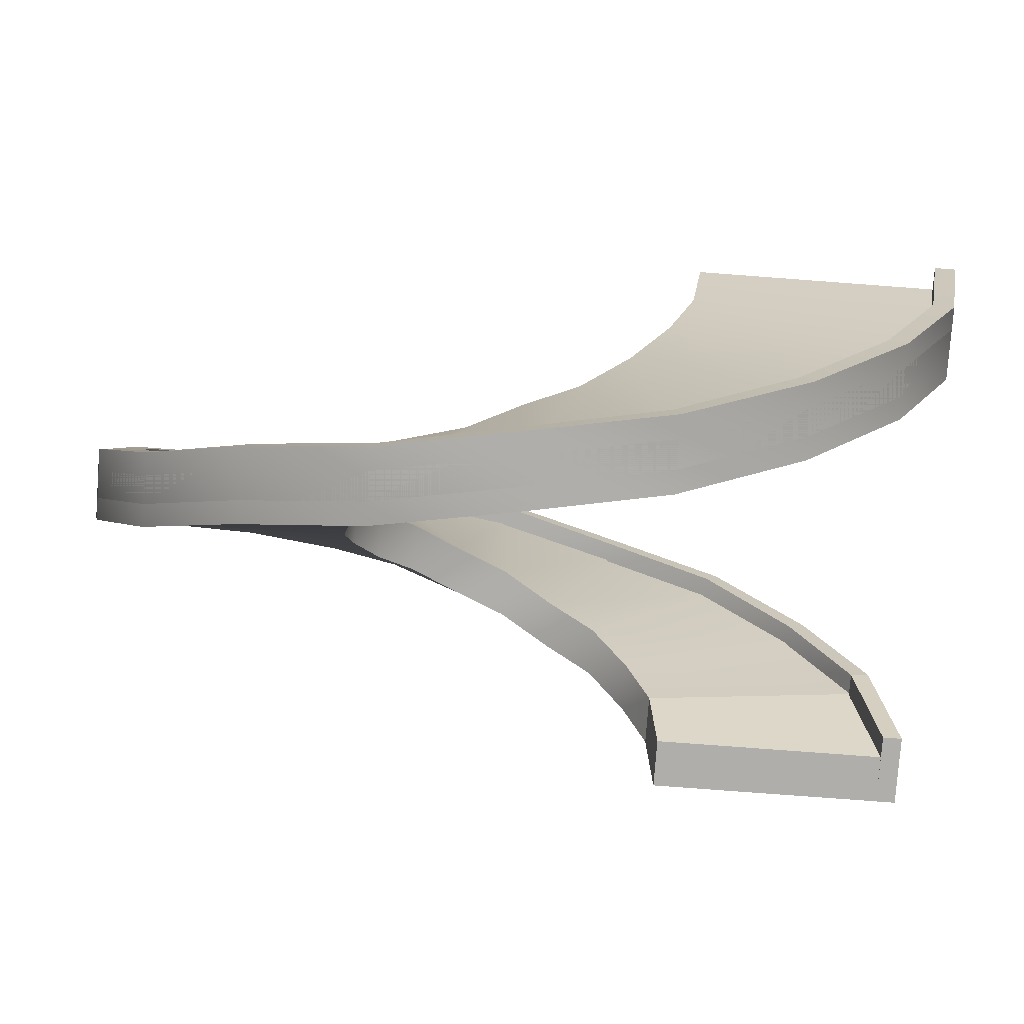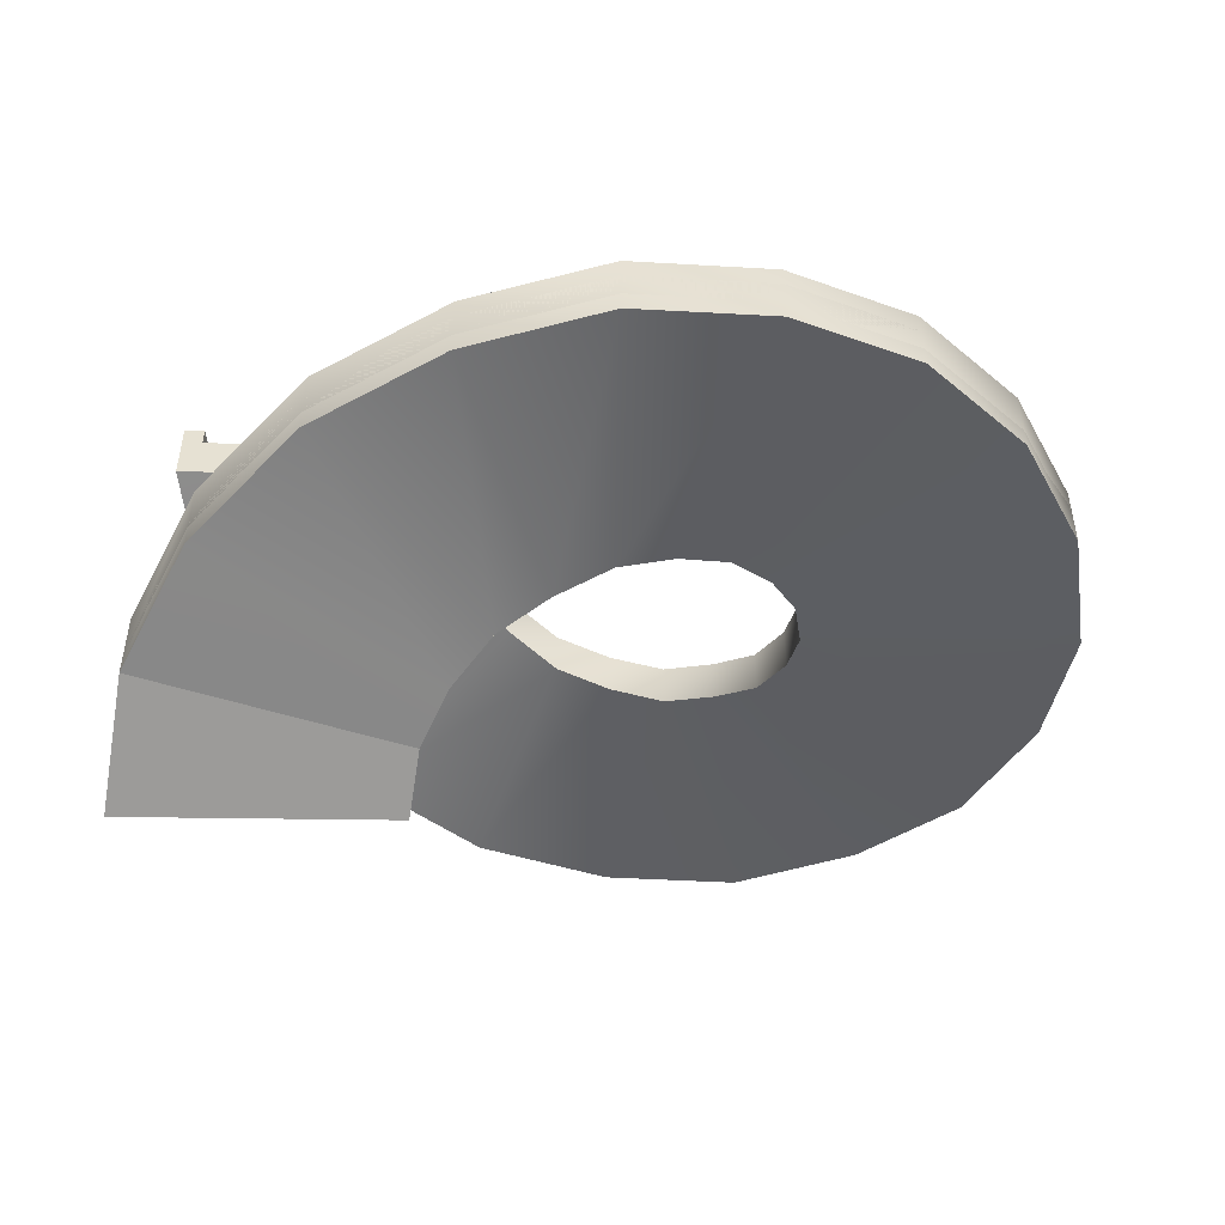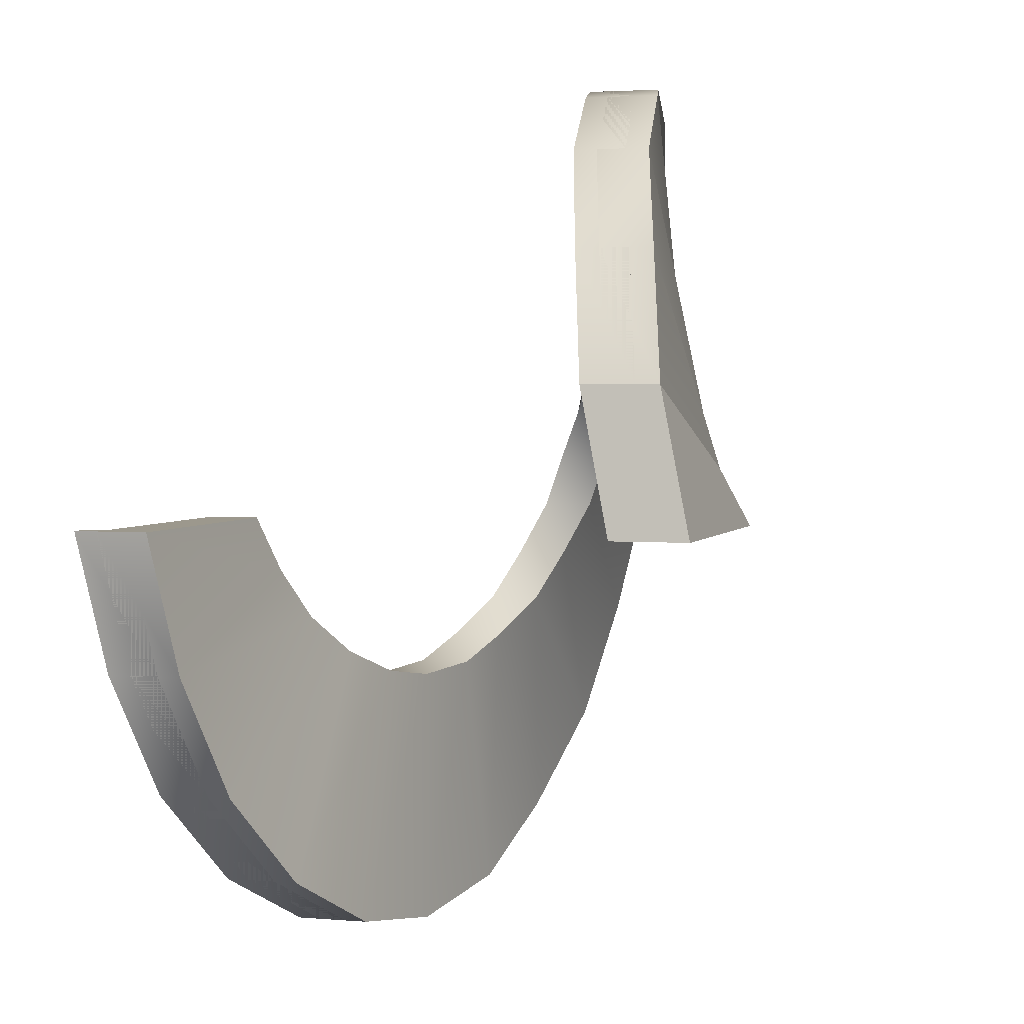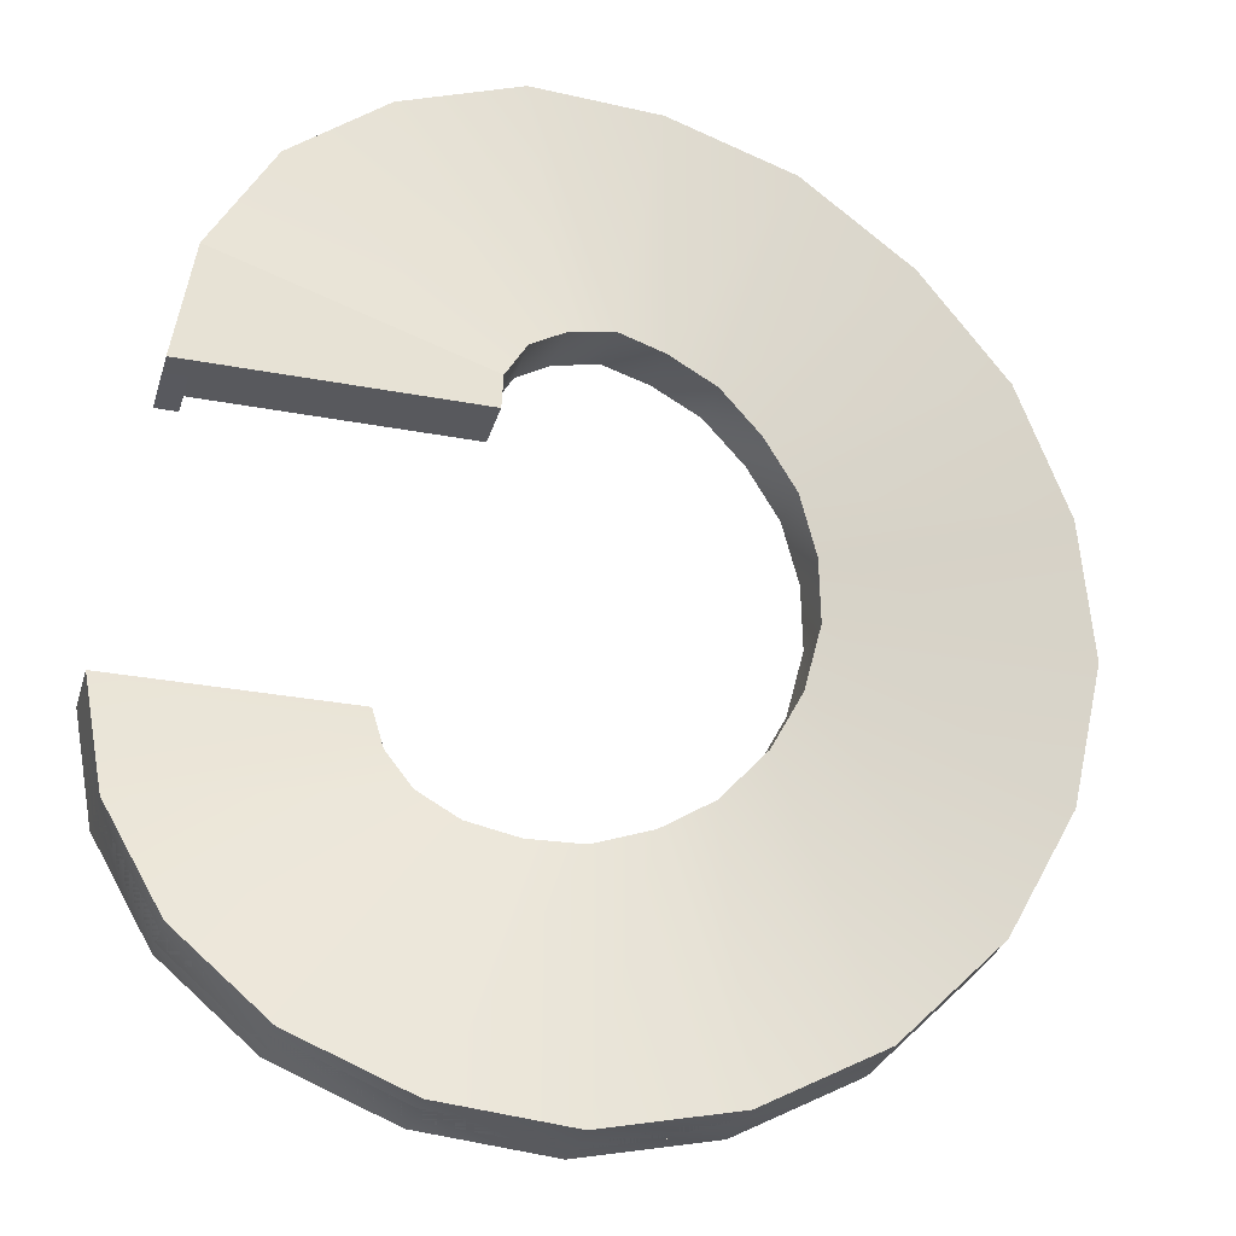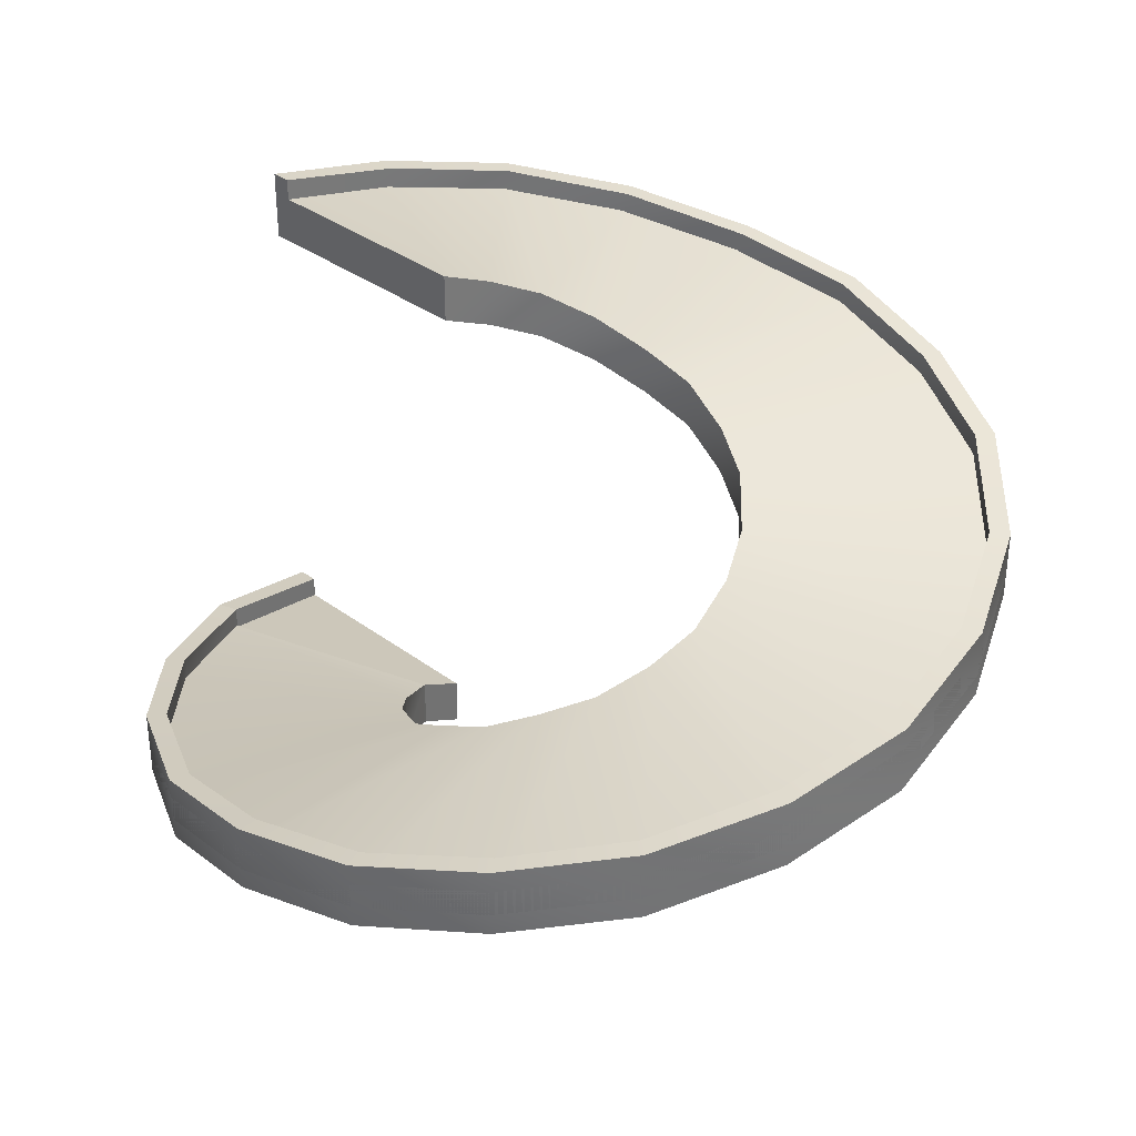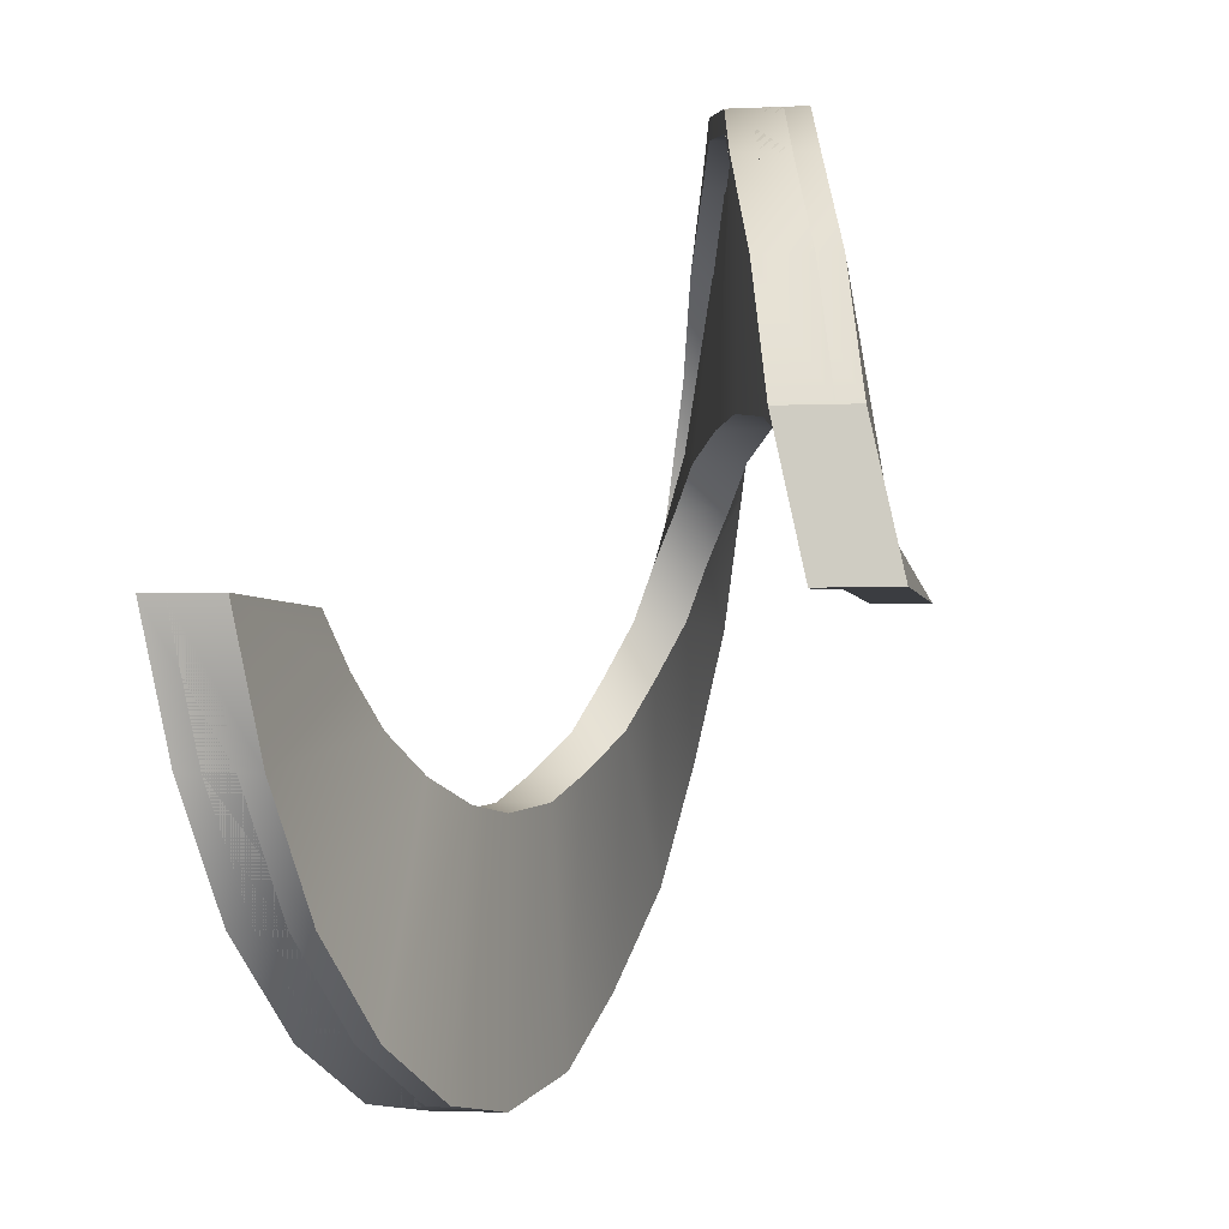
<metadata>
{"format":"obj","ext":"obj","renderer":"f3d","projection":"perspective","resolution":1024,"background":"white","views":[{"elev":-77.8,"azim":175.7,"up":"+Z"},{"elev":-51.4,"azim":-0.9,"up":"+Y"},{"elev":3.0,"azim":-73.3,"up":"+Z"},{"elev":-30.2,"azim":-15.5,"up":"+Z"},{"elev":34.4,"azim":45.1,"up":"+Y"},{"elev":-2.4,"azim":-80.2,"up":"+Z"}]}
</metadata>
<code>
g default
v 15.11 -20.35 156.5
v 14.46 -18.22 152.3
v 12.57 -16.36 148.6
v 9.627 -13.96 145.7
v 5.917 -12.36 143.8
v 1.803 -10.23 143.1
v -2.31 -8.631 143.8
v -6.02 -6.5 145.7
v -8.965 -4.392 148.6
v -10.86 -2.648 152.3
v -11.51 -0.9051 156.5
v -10.86 -37.14 160.6
v -8.965 -35.54 164.3
v -6.02 -33.41 167.2
v -2.31 -31.81 169.1
v 1.803 -29.41 169.8
v 5.917 -27.55 169.1
v 9.627 -25.42 167.2
v 12.57 -23.82 164.3
v 14.46 -21.95 160.6
v 15.11 -16.54 156.5
v 14.46 -14.41 152.3
v 12.57 -12.55 148.6
v 9.627 -10.15 145.7
v 5.917 -8.551 143.8
v 1.803 -6.42 143.1
v -2.31 -4.821 143.8
v -6.02 -2.69 145.7
v -8.965 -0.5816 148.6
v -10.86 1.162 152.3
v -11.51 2.905 156.5
v -10.86 -33.33 160.6
v -8.965 -31.73 164.3
v -6.02 -29.6 167.2
v -2.31 -28 169.1
v 1.803 -25.6 169.8
v 5.917 -23.74 169.1
v 9.627 -21.61 167.2
v 12.57 -20.01 164.3
v 14.46 -18.14 160.6
v 35.08 -16.54 156.5
v 33.45 -14.41 146.2
v 28.73 -12.55 136.9
v 21.36 -10.15 129.5
v 12.09 -8.551 124.8
v 1.803 -6.42 123.2
v -8.48 -4.821 124.8
v -17.76 -2.69 129.5
v -25.12 -0.5816 136.9
v -29.85 1.162 146.2
v -31.47 2.905 156.5
v -29.85 -33.33 166.7
v -25.12 -31.73 176
v -17.76 -29.6 183.4
v -8.48 -28 188.1
v 1.803 -25.6 189.7
v 12.09 -23.74 188.1
v 21.36 -21.61 183.4
v 28.73 -20.01 176
v 33.45 -18.14 166.7
v 35.08 -20.35 156.5
v 33.45 -18.22 146.2
v 28.73 -16.36 136.9
v 21.36 -13.96 129.5
v 12.09 -12.36 124.8
v 1.803 -10.23 123.2
v -8.48 -8.631 124.8
v -17.76 -6.5 129.5
v -25.12 -4.392 136.9
v -29.85 -2.648 146.2
v -31.47 -0.9051 156.5
v -29.85 -37.14 166.7
v -25.12 -35.54 176
v -17.76 -33.41 183.4
v -8.48 -31.81 188.1
v 1.803 -29.41 189.7
v 12.09 -27.55 188.1
v 21.36 -25.42 183.4
v 28.73 -23.82 176
v 33.45 -21.95 166.7
v -11.52 -39.54 156.5
v -11.52 -35.73 156.5
v -31.47 -35.73 156.4
v -31.47 -39.54 156.4
g Circle_down1 group7 group6
f 2 1 21 22
f 3 2 22 23
f 4 3 23 24
f 5 4 24 25
f 6 5 25 26
f 7 6 26 27
f 8 7 27 28
f 9 8 28 29
f 10 9 29 30
f 11 10 30 31
f 13 12 32 33
f 14 13 33 34
f 15 14 34 35
f 16 15 35 36
f 17 16 36 37
f 18 17 37 38
f 19 18 38 39
f 20 19 39 40
f 1 20 40 21
f 22 21 41 42
f 23 22 42 43
f 24 23 43 44
f 25 24 44 45
f 26 25 45 46
f 27 26 46 47
f 28 27 47 48
f 29 28 48 49
f 30 29 49 50
f 31 30 50 51
f 33 32 52 53
f 34 33 53 54
f 35 34 54 55
f 36 35 55 56
f 37 36 56 57
f 38 37 57 58
f 39 38 58 59
f 40 39 59 60
f 21 40 60 41
f 42 41 61 62
f 43 42 62 63
f 44 43 63 64
f 45 44 64 65
f 46 45 65 66
f 47 46 66 67
f 48 47 67 68
f 49 48 68 69
f 50 49 69 70
f 51 50 70 71
f 53 52 72 73
f 54 53 73 74
f 55 54 74 75
f 56 55 75 76
f 57 56 76 77
f 58 57 77 78
f 59 58 78 79
f 60 59 79 80
f 41 60 80 61
f 62 61 1 2
f 63 62 2 3
f 64 63 3 4
f 65 64 4 5
f 66 65 5 6
f 67 66 6 7
f 68 67 7 8
f 69 68 8 9
f 70 69 9 10
f 71 70 10 11
f 73 72 12 13
f 74 73 13 14
f 75 74 14 15
f 76 75 15 16
f 77 76 16 17
f 78 77 17 18
f 79 78 18 19
f 80 79 19 20
f 61 80 20 1
f 32 12 81 82
f 52 32 82 83
f 72 52 83 84
f 12 72 84 81
f 31 51 71 11
f 83 82 81 84
g default
v 33.52 -18.65 156.5
v 31.97 -16.52 146.7
v 27.46 -14.66 137.8
v 20.45 -12.26 130.8
v 11.61 -10.66 126.3
v 1.81 -8.531 124.8
v -7.987 -6.932 126.3
v -16.83 -4.801 130.8
v -23.84 -2.692 137.8
v -28.34 -0.949 146.7
v -29.9 0.7943 156.5
v -28.34 -35.44 166.3
v -23.84 -33.84 175.1
v -16.83 -31.71 182.1
v -7.987 -30.11 186.6
v 1.81 -27.71 188.2
v 11.61 -25.85 186.6
v 20.45 -23.72 182.1
v 27.46 -22.12 175.1
v 31.97 -20.25 166.3
v 33.52 -14.84 156.5
v 31.97 -12.71 146.7
v 27.46 -10.85 137.8
v 20.45 -8.45 130.8
v 11.61 -6.852 126.3
v 1.81 -4.72 124.8
v -7.987 -3.122 126.3
v -16.83 -0.9904 130.8
v -23.84 1.118 137.8
v -28.34 2.861 146.7
v -29.9 4.605 156.5
v -28.34 -31.63 166.3
v -23.84 -30.03 175.1
v -16.83 -27.9 182.1
v -7.987 -26.3 186.6
v 1.81 -23.9 188.2
v 11.61 -22.04 186.6
v 20.45 -19.91 182.1
v 27.46 -18.31 175.1
v 31.97 -16.44 166.3
v 35.08 -14.84 156.5
v 33.45 -12.71 146.2
v 28.73 -10.85 136.9
v 21.36 -8.45 129.5
v 12.09 -6.852 124.8
v 1.803 -4.72 123.2
v -8.48 -3.122 124.8
v -17.76 -0.9904 129.5
v -25.12 1.118 136.9
v -29.85 2.861 146.2
v -31.47 4.605 156.5
v -29.85 -31.63 166.7
v -25.12 -30.03 176
v -17.76 -27.9 183.4
v -8.48 -26.3 188.1
v 1.803 -23.9 189.7
v 12.09 -22.04 188.1
v 21.36 -19.91 183.4
v 28.73 -18.31 176
v 33.45 -16.44 166.7
v 35.08 -18.65 156.5
v 33.45 -16.52 146.2
v 28.73 -14.66 136.9
v 21.36 -12.26 129.5
v 12.09 -10.66 124.8
v 1.803 -8.531 123.2
v -8.48 -6.932 124.8
v -17.76 -4.801 129.5
v -25.12 -2.692 136.9
v -29.85 -0.949 146.2
v -31.47 0.7943 156.5
v -29.85 -35.44 166.7
v -25.12 -33.84 176
v -17.76 -31.71 183.4
v -8.48 -30.11 188.1
v 1.803 -27.71 189.7
v 12.09 -25.85 188.1
v 21.36 -23.72 183.4
v 28.73 -22.12 176
v 33.45 -20.25 166.7
v -29.92 -37.84 156.4
v -29.92 -34.03 156.4
v -31.47 -34.03 156.4
v -31.47 -37.84 156.4
g group7 group6 Circle_downRail1
f 86 85 105 106
f 87 86 106 107
f 88 87 107 108
f 89 88 108 109
f 90 89 109 110
f 91 90 110 111
f 92 91 111 112
f 93 92 112 113
f 94 93 113 114
f 95 94 114 115
f 97 96 116 117
f 98 97 117 118
f 99 98 118 119
f 100 99 119 120
f 101 100 120 121
f 102 101 121 122
f 103 102 122 123
f 104 103 123 124
f 85 104 124 105
f 106 105 125 126
f 107 106 126 127
f 108 107 127 128
f 109 108 128 129
f 110 109 129 130
f 111 110 130 131
f 112 111 131 132
f 113 112 132 133
f 114 113 133 134
f 115 114 134 135
f 117 116 136 137
f 118 117 137 138
f 119 118 138 139
f 120 119 139 140
f 121 120 140 141
f 122 121 141 142
f 123 122 142 143
f 124 123 143 144
f 105 124 144 125
f 126 125 145 146
f 127 126 146 147
f 128 127 147 148
f 129 128 148 149
f 130 129 149 150
f 131 130 150 151
f 132 131 151 152
f 133 132 152 153
f 134 133 153 154
f 135 134 154 155
f 137 136 156 157
f 138 137 157 158
f 139 138 158 159
f 140 139 159 160
f 141 140 160 161
f 142 141 161 162
f 143 142 162 163
f 144 143 163 164
f 125 144 164 145
f 146 145 85 86
f 147 146 86 87
f 148 147 87 88
f 149 148 88 89
f 150 149 89 90
f 151 150 90 91
f 152 151 91 92
f 153 152 92 93
f 154 153 93 94
f 155 154 94 95
f 157 156 96 97
f 158 157 97 98
f 159 158 98 99
f 160 159 99 100
f 161 160 100 101
f 162 161 101 102
f 163 162 102 103
f 164 163 103 104
f 145 164 104 85
f 116 96 165 166
f 136 116 166 167
f 156 136 167 168
f 96 156 168 165
f 115 135 155 95
f 167 166 165 168

</code>
